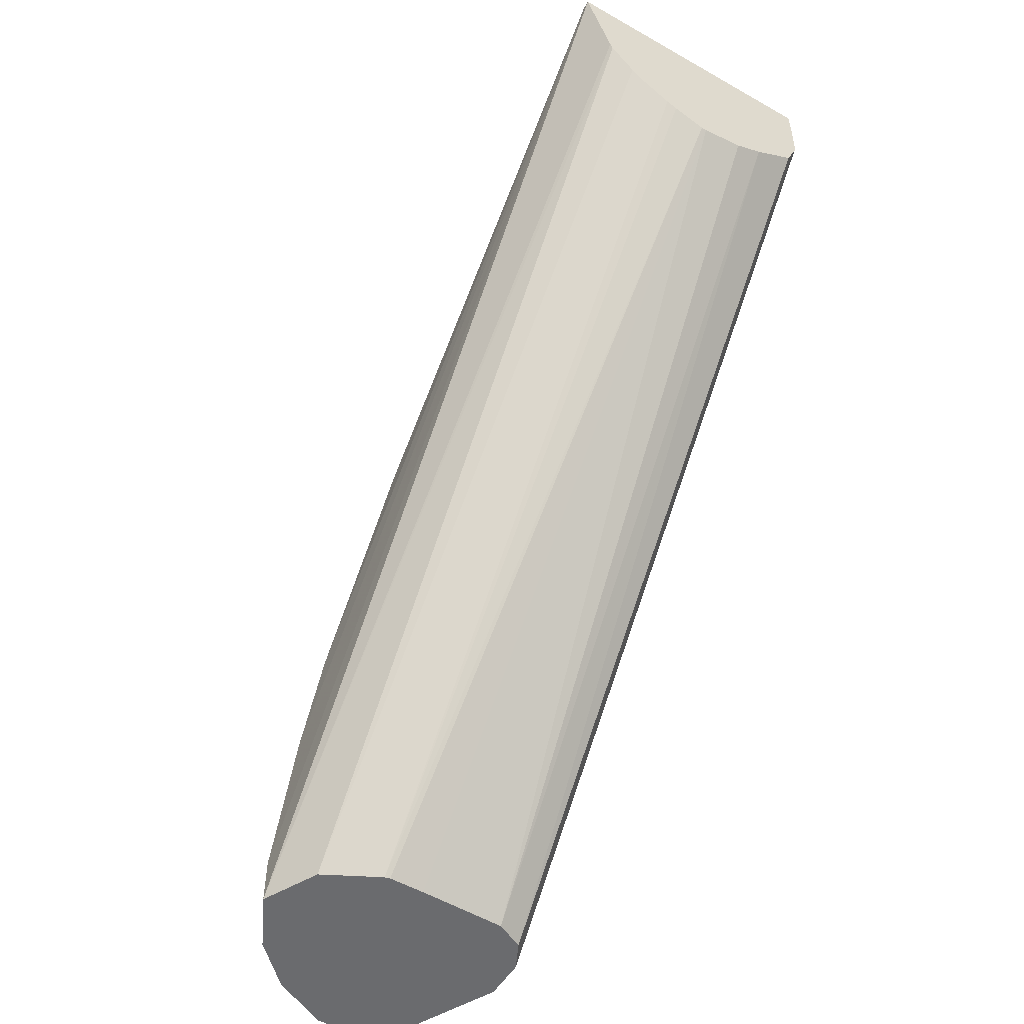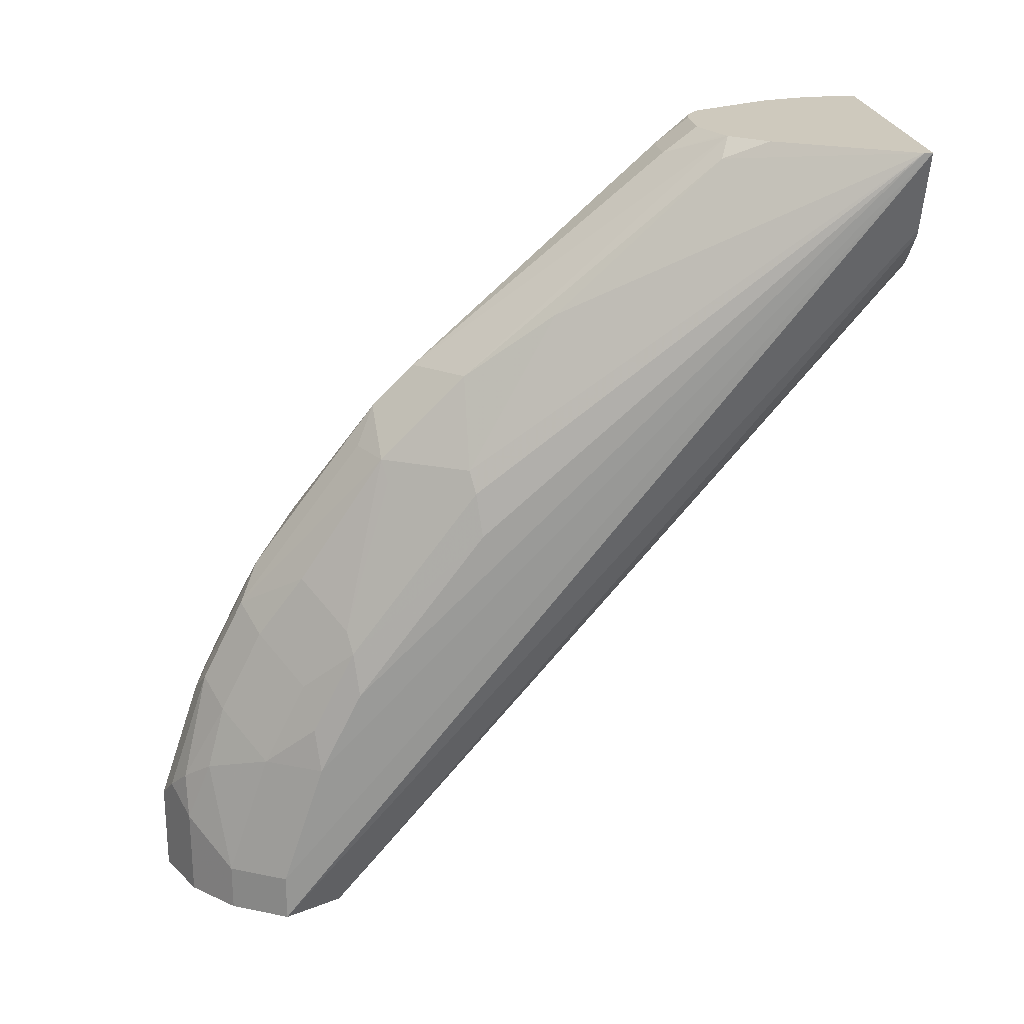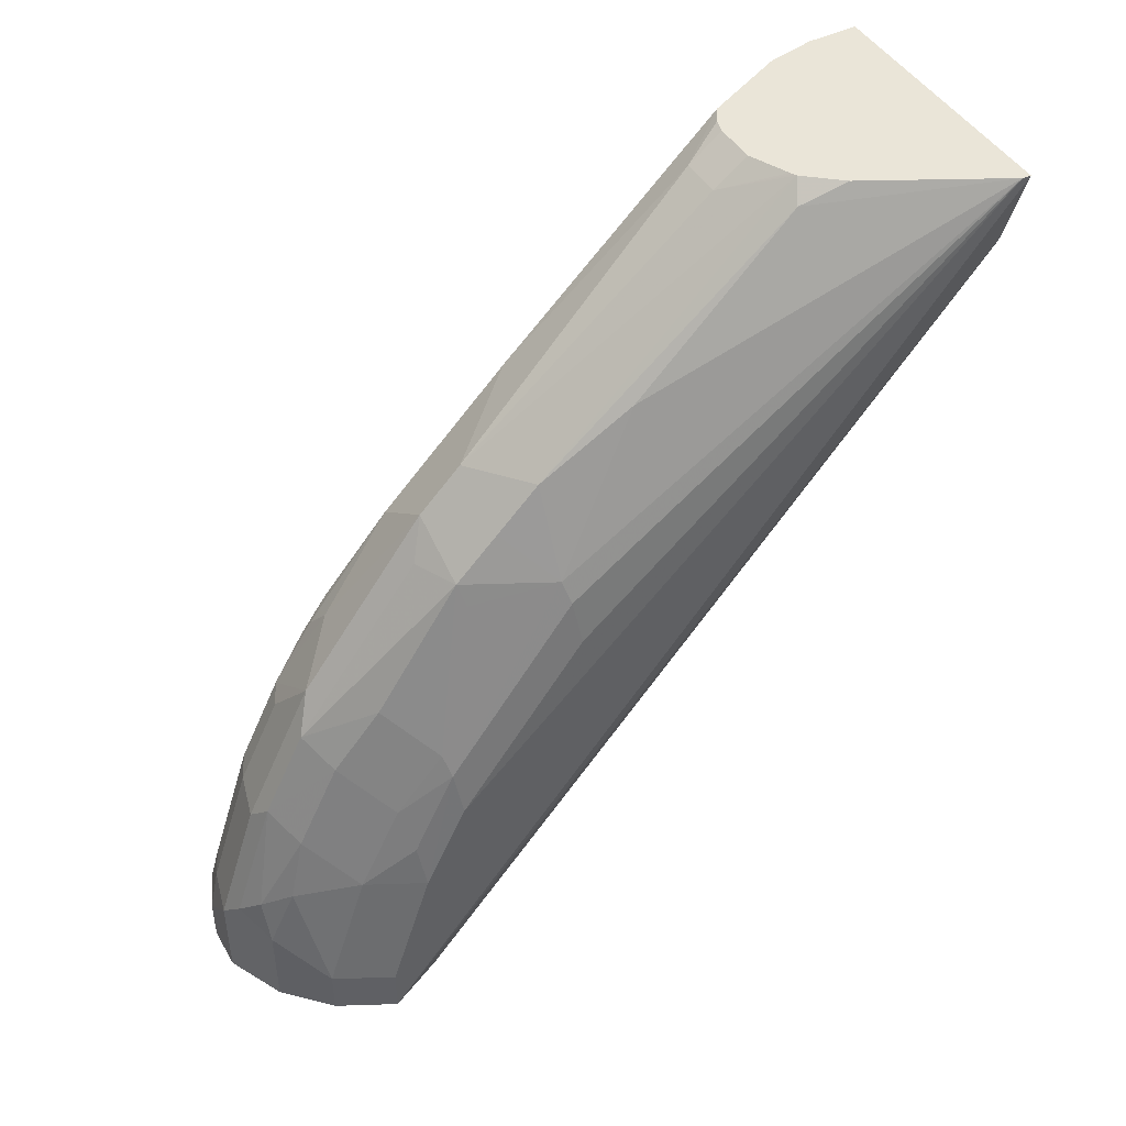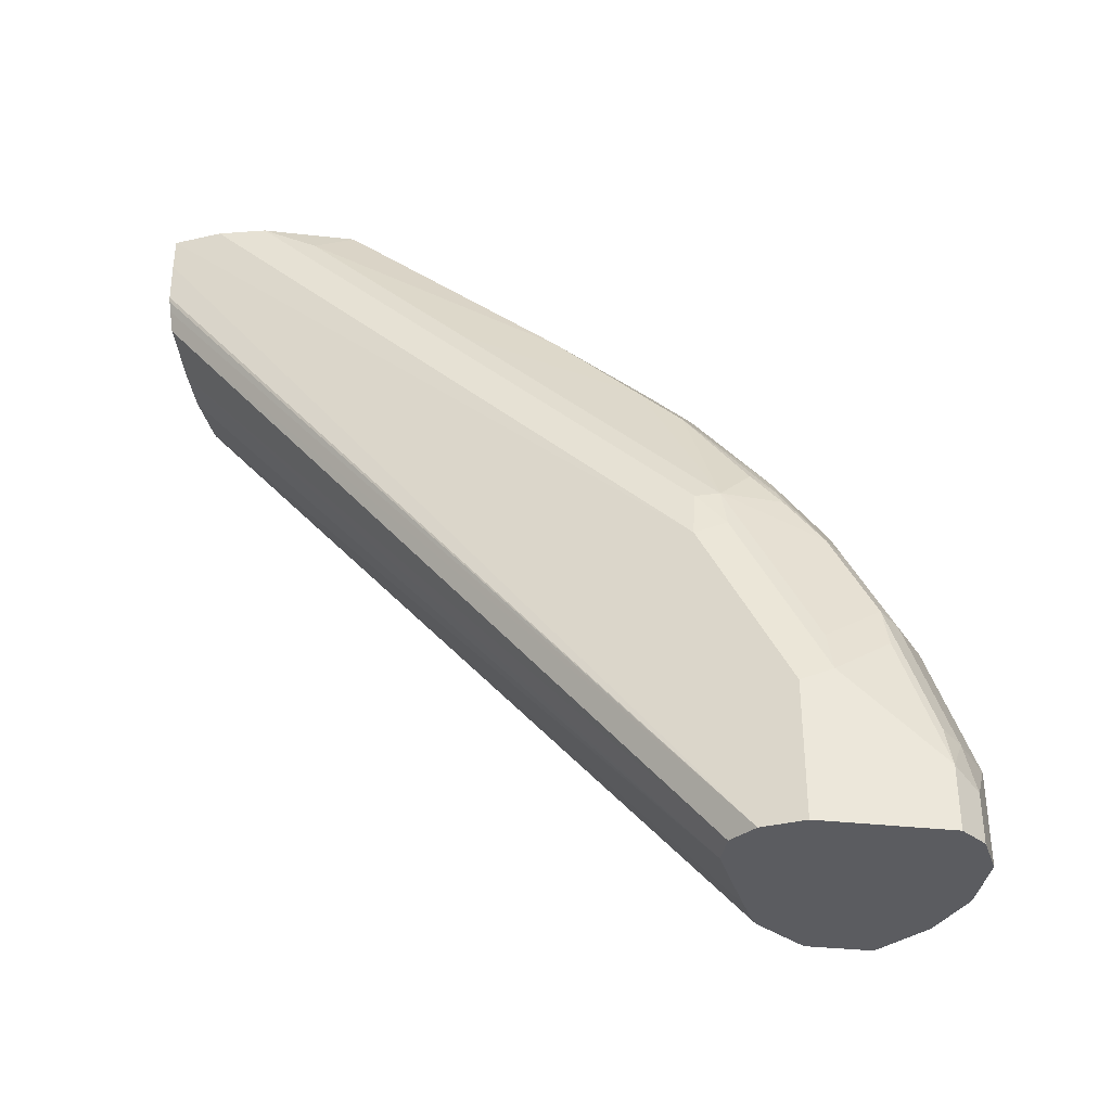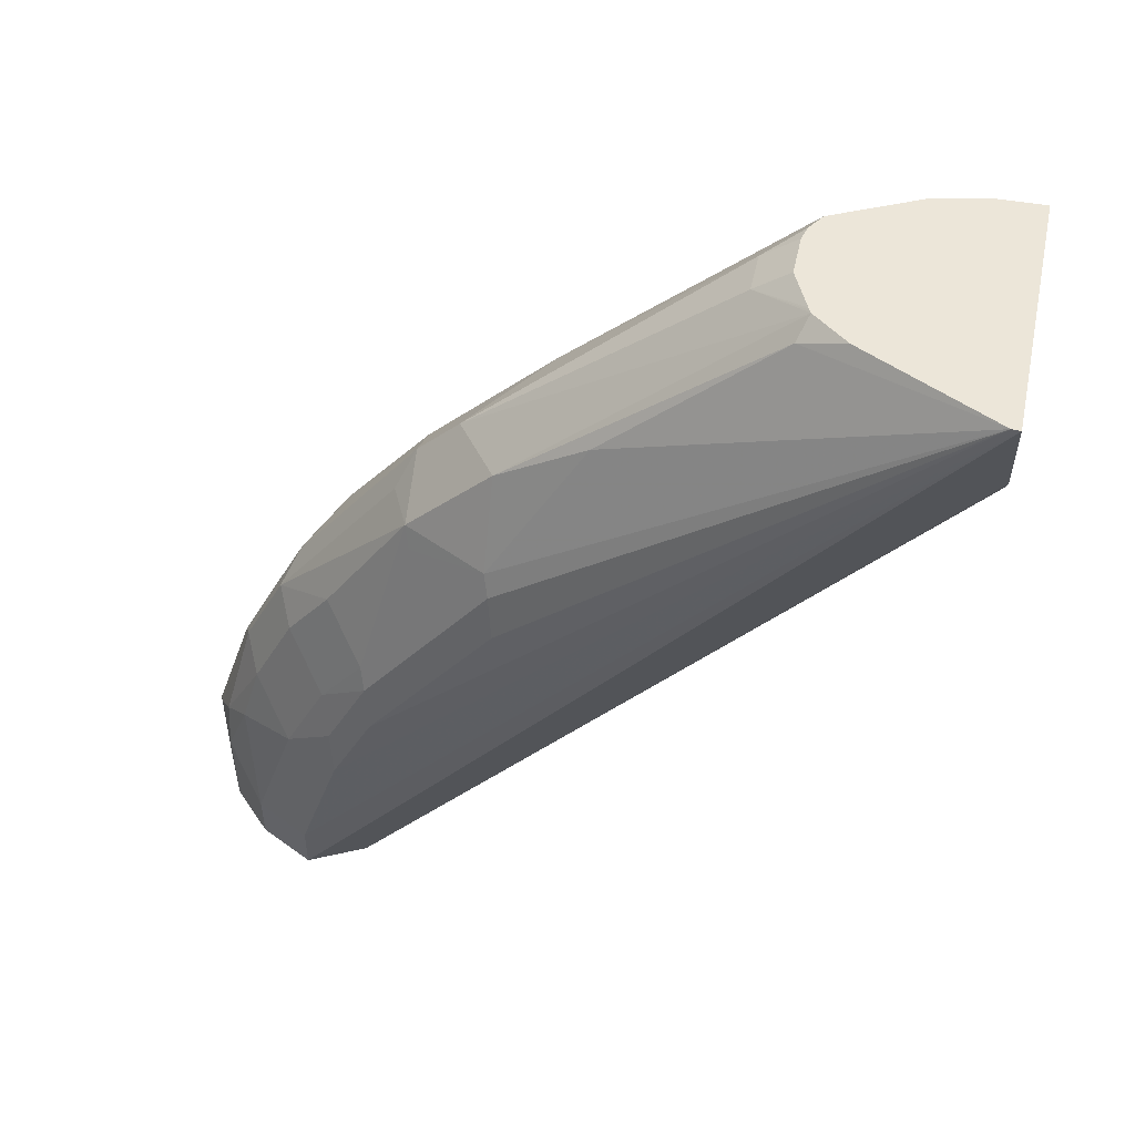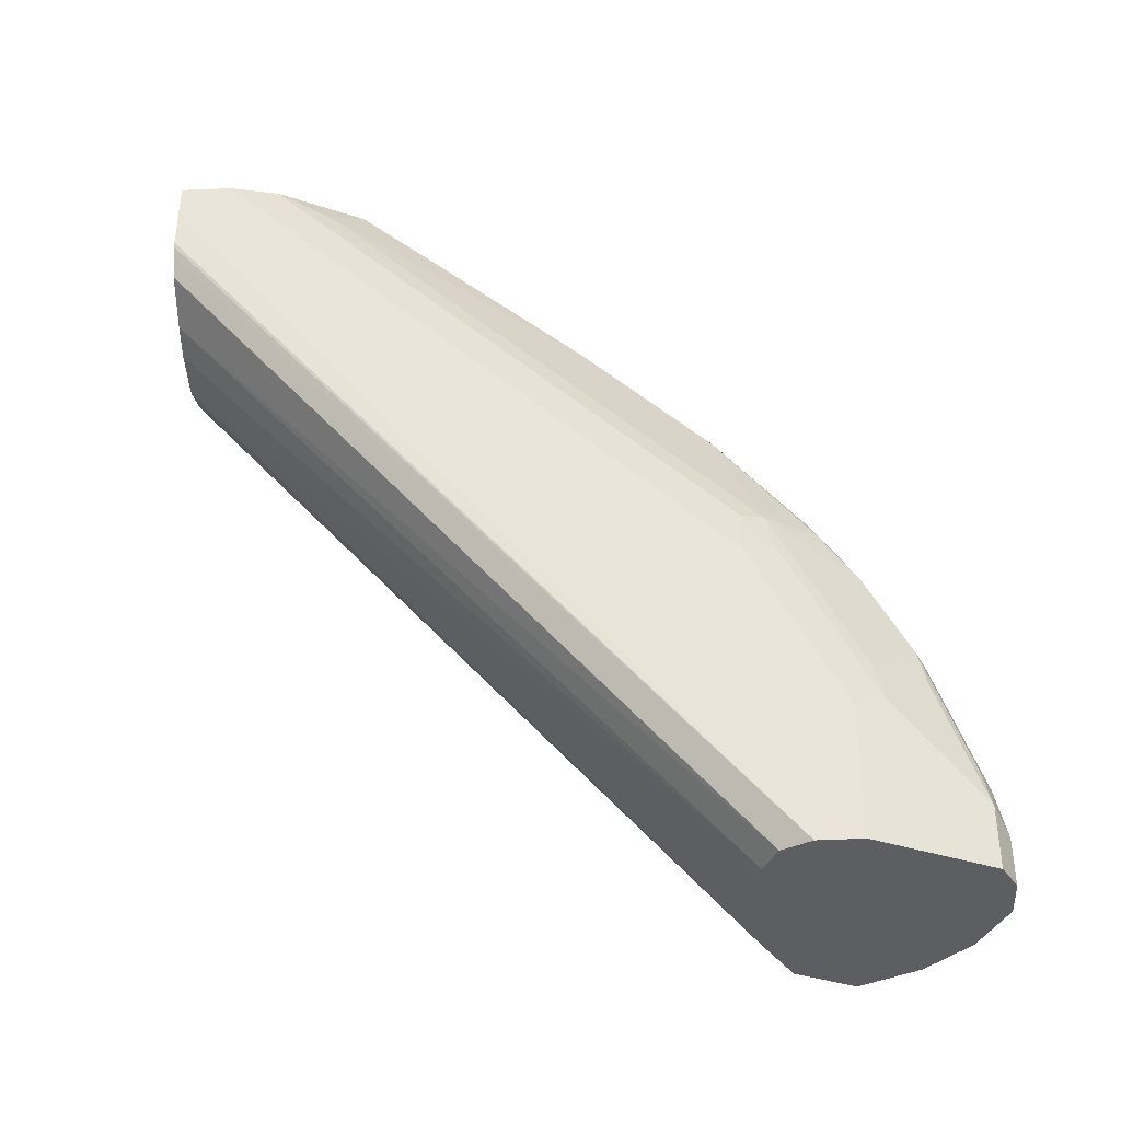
<metadata>
{"format":"obj","ext":"obj","renderer":"f3d","projection":"perspective","resolution":1024,"background":"white","views":[{"elev":-53.4,"azim":-31.2,"up":"+Z"},{"elev":22.7,"azim":-97.5,"up":"+Z"},{"elev":44.8,"azim":-118.7,"up":"+Z"},{"elev":-35.1,"azim":108.1,"up":"+Z"},{"elev":48.9,"azim":-77.7,"up":"+Z"},{"elev":-38.1,"azim":94.0,"up":"+Z"}]}
</metadata>
<code>
v 0.01853 0.5375 -0.5209
v 0.02045 0.5366 -0.5209
v -1.022e-05 0.5375 -0.5209
v 0.01853 0.5375 -0.5005
v 0.03089 0.5314 -0.5209
v 0.03089 0.5314 -0.4943
v -0.01236 0.5314 -0.5209
v -0.009264 0.5329 -0.4727
v -1.022e-05 0.5375 -0.4819
v 0.01853 0.5329 -0.4796
v 0.04538 0.5024 -0.5209
v 0.0278 0.5283 -0.4773
v 0.03089 0.5128 -0.4387
v 0.04325 0.5066 -0.4696
v -0.02471 0.5252 -0.5209
v -0.01236 0.5314 -0.4819
v -0.02471 0.5252 -0.4819
v -0.01853 0.526 -0.4634
v -0.009264 0.5144 -0.417
v -1.022e-05 0.519 -0.4263
v 0.01853 0.5144 -0.424
v 0.05464 0.4839 -0.5209
v 0.0556 0.4819 -0.4634
v 0.0278 0.5097 -0.4217
v 0.04634 0.4912 -0.4402
v 0.04942 0.4943 -0.4572
v -0.04324 0.5066 -0.5209
v -0.03089 0.5128 -0.4634
v -0.02779 0.5144 -0.4541
v -0.04324 0.5066 -0.5005
v -0.02471 0.5066 -0.4263
v -0.02471 0.4881 -0.3892
v -0.009264 0.4958 -0.38
v -1.022e-05 0.4881 -0.3645
v 0.01853 0.4958 -0.3869
v 0.0556 0.4819 -0.5209
v 0.0556 0.4634 -0.4263
v 0.05607 0.2016 -0.1682
v 0.0278 0.4912 -0.3846
v 0.04634 0.4727 -0.4032
v 0.04942 0.4758 -0.4201
v -0.04943 0.4943 -0.5209
v -0.04324 0.4881 -0.4449
v -0.04943 0.4943 -0.5005
v -0.04943 0.4758 -0.4449
v -0.04324 0.4696 -0.4078
v -0.02779 0.468 -0.3614
v -0.02779 0.4309 -0.3059
v -0.009264 0.4402 -0.3059
v 0.01853 0.4696 -0.346
v -1.022e-05 0.4325 -0.2904
v 0.0556 0.4634 -0.5209
v 0.05607 0.2016 -0.1831
v 0.0556 0.4449 -0.3892
v 0.0556 0.3522 -0.2966
v 0.0556 0.2238 -0.1682
v -0.06225 0.2016 -0.1682
v 0.0278 0.4727 -0.3568
v 0.03089 0.4758 -0.3645
v 0.04634 0.4541 -0.3661
v 0.04942 0.4572 -0.3831
v -0.05496 0.4832 -0.5209
v -0.05097 0.4657 -0.4263
v -0.0556 0.4819 -0.5005
v -0.0556 0.4634 -0.4449
v -0.05097 0.4472 -0.3892
v -0.04634 0.4495 -0.38
v -0.03244 0.4286 -0.3151
v -0.04634 0.3939 -0.3059
v -0.02779 0.4124 -0.2873
v 0.0278 0.4356 -0.3105
v -0.02779 0.3939 -0.2688
v -1.022e-05 0.414 -0.2719
v 0.0278 0.38 -0.2549
v 0.0278 0.4171 -0.292
v 0.05007 0.4523 -0.5209
v 0.0556 0.2016 -0.2016
v 0.05509 0.2016 -0.2039
v 0.05331 0.2016 -0.2085
v 0.0497 0.2016 -0.2173
v 0.05097 0.4449 -0.3684
v 0.05097 0.3522 -0.2757
v 0.05097 0.2447 -0.1682
v -0.05097 0.2016 -0.2039
v -0.06205 0.2053 -0.1682
v -0.0556 0.4449 -0.4078
v -0.0556 0.4819 -0.5209
v 0.03243 0.4634 -0.3499
v 0.04634 0.3429 -0.2549
v -0.0556 0.3892 -0.3337
v -0.05097 0.3916 -0.3151
v -0.03244 0.3545 -0.241
v -0.02779 0.2827 -0.1761
v -0.01987 0.2787 -0.1682
v -1.022e-05 0.3028 -0.1792
v 0.01853 0.3028 -0.1792
v 0.03243 0.2817 -0.1682
v 0.04634 0.2688 -0.1807
v 0.04942 0.451 -0.5209
v 0.03092 0.2016 -0.2302
v -0.04982 0.2016 -0.2068
v -0.03244 0.2632 -0.1682
v -0.05368 0.4781 -0.5209
v -0.01853 0.2794 -0.1682
v -0.0172 0.2801 -0.1682
v -1.022e-05 0.288 -0.1682
v 0.01853 0.288 -0.1682
v 0.02497 0.2864 -0.1682
v 0.03706 0.4449 -0.5209
v 0.01853 0.2016 -0.2364
v -0.03935 0.2016 -0.219
v -0.0473 0.4653 -0.5209
v -0.04324 0.4572 -0.5209
v 0.01829 0.4444 -0.5209
v -1.022e-05 0.2016 -0.2399
v -0.03478 0.2016 -0.2236
v -0.01891 0.4445 -0.5209
v -0.02082 0.2016 -0.2323
v -0.0009715 0.4439 -0.5209
v -0.002292 0.2016 -0.2399
v -0.01661 0.4439 -0.5209
v -0.01624 0.2016 -0.2346
f 52 79 80
f 52 78 79
f 52 77 78
f 52 53 77
f 51 74 75
f 51 73 74
f 51 72 73
f 51 70 72
f 50 71 58
f 50 51 71
f 51 75 71
f 52 80 76
f 54 82 55
f 54 81 82
f 55 82 56
f 56 82 83
f 57 85 86
f 57 65 64
f 57 64 87
f 57 87 84
f 58 71 88
f 58 88 59
f 59 88 60
f 48 67 68
f 60 81 61
f 60 88 71
f 54 61 81
f 57 86 65
f 43 45 63
f 48 70 51
f 38 120 115
f 60 71 75
f 38 115 110
f 38 110 100
f 38 100 80
f 38 80 79
f 38 79 78
f 38 78 77
f 38 77 53
f 38 54 55
f 39 50 58
f 39 58 59
f 39 59 60
f 40 60 61
f 40 61 41
f 42 62 44
f 43 63 66
f 43 66 46
f 44 62 64
f 44 64 65
f 44 65 45
f 45 65 63
f 46 66 67
f 46 67 47
f 47 67 48
f 48 68 69
f 48 69 70
f 48 51 49
f 60 75 89
f 85 102 93
f 60 82 81
f 87 103 101
f 93 102 94
f 94 104 95
f 95 104 105
f 95 105 106
f 95 106 107
f 95 107 96
f 96 107 108
f 96 108 97
f 99 100 109
f 100 110 109
f 101 103 112
f 85 90 86
f 101 112 113
f 109 110 115
f 109 115 114
f 111 113 116
f 113 117 118
f 113 118 116
f 114 115 119
f 115 120 121
f 115 121 119
f 117 121 120
f 117 120 122
f 117 122 118
f 38 122 120
f 101 113 111
f 85 91 90
f 85 93 92
f 84 87 101
f 62 87 64
f 63 65 66
f 65 86 66
f 66 86 90
f 66 90 91
f 66 91 69
f 66 69 68
f 66 68 67
f 69 72 70
f 69 91 85
f 69 85 92
f 69 92 72
f 72 92 93
f 72 93 94
f 72 94 73
f 73 94 95
f 73 95 96
f 73 96 74
f 74 89 75
f 74 96 97
f 74 97 98
f 74 98 89
f 76 80 99
f 80 100 99
f 82 89 83
f 83 98 97
f 83 89 98
f 60 89 82
f 38 118 122
f 17 30 28
f 38 111 116
f 5 6 11
f 6 10 12
f 6 12 24
f 6 24 13
f 6 13 14
f 6 14 11
f 7 15 17
f 7 17 16
f 7 16 8
f 8 16 17
f 8 17 18
f 8 18 19
f 4 10 6
f 8 19 20
f 9 20 10
f 10 20 21
f 10 21 24
f 10 24 12
f 11 14 23
f 11 23 22
f 13 25 26
f 13 26 14
f 13 24 25
f 14 26 23
f 15 27 30
f 15 30 17
f 8 20 9
f 4 9 10
f 3 8 9
f 3 7 8
f 38 116 118
f 1 2 5
f 1 5 11
f 1 11 22
f 1 22 36
f 1 36 52
f 1 52 76
f 1 76 99
f 1 99 109
f 1 109 114
f 1 114 119
f 1 119 121
f 1 121 117
f 1 117 113
f 1 113 112
f 1 112 103
f 1 103 87
f 1 87 62
f 1 42 27
f 1 27 15
f 1 15 7
f 1 7 3
f 1 3 9
f 1 9 4
f 1 4 2
f 2 4 6
f 2 6 5
f 17 28 29
f 17 29 18
f 1 62 42
f 18 29 31
f 32 47 33
f 33 47 48
f 33 48 49
f 33 49 51
f 33 51 34
f 34 50 39
f 34 39 35
f 34 51 50
f 36 53 52
f 37 41 61
f 37 61 54
f 37 54 38
f 32 46 47
f 38 55 56
f 38 83 97
f 38 97 108
f 38 108 107
f 38 106 105
f 38 105 104
f 38 104 94
f 38 94 102
f 38 102 85
f 38 85 57
f 38 57 84
f 38 84 101
f 38 101 111
f 38 56 83
f 31 46 32
f 38 107 106
f 30 45 43
f 31 43 46
f 18 31 19
f 19 32 33
f 19 33 34
f 19 34 20
f 19 31 32
f 20 35 21
f 21 35 39
f 21 39 24
f 22 23 36
f 23 26 41
f 23 41 37
f 23 37 38
f 20 34 35
f 23 53 36
f 29 43 31
f 23 38 53
f 28 30 43
f 28 43 29
f 30 44 45
f 27 42 44
f 27 44 30
f 25 40 41
f 24 40 25
f 24 60 40
f 24 39 60
f 25 41 26

</code>
